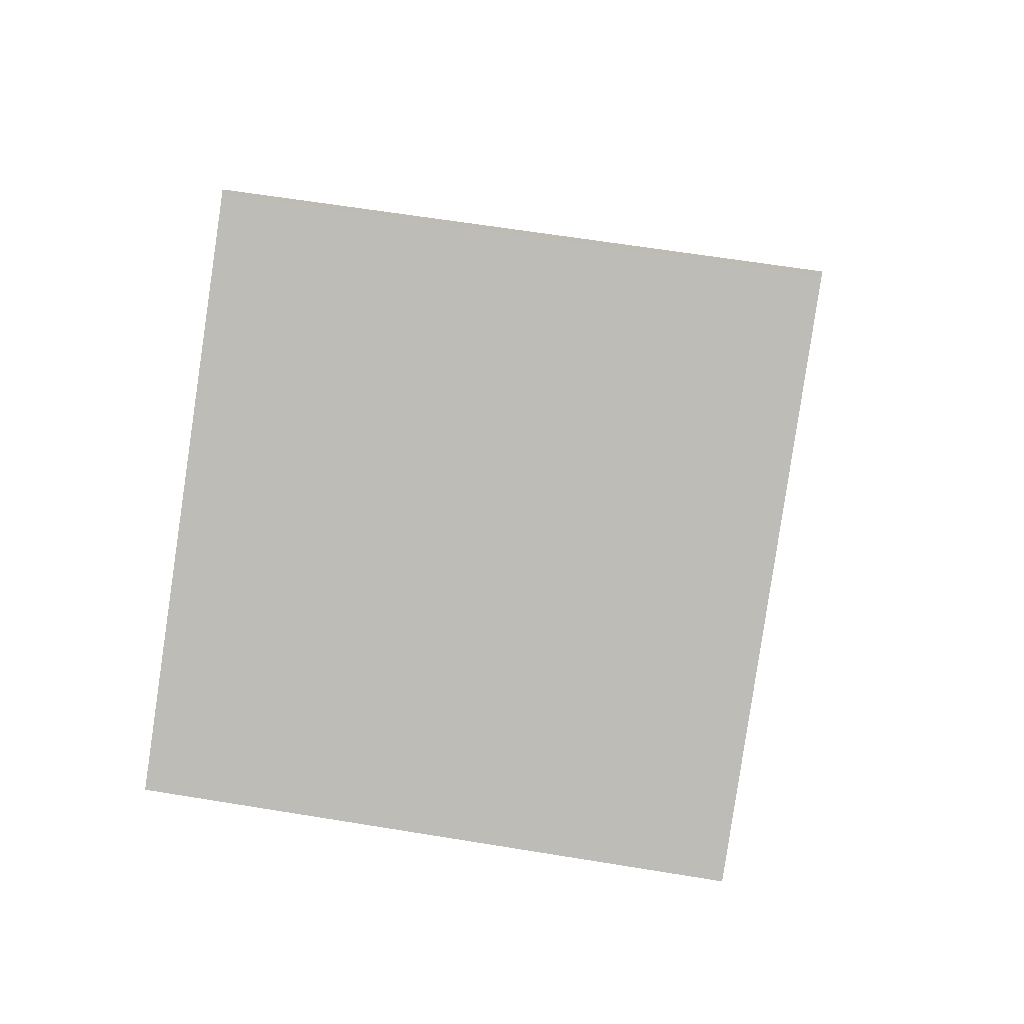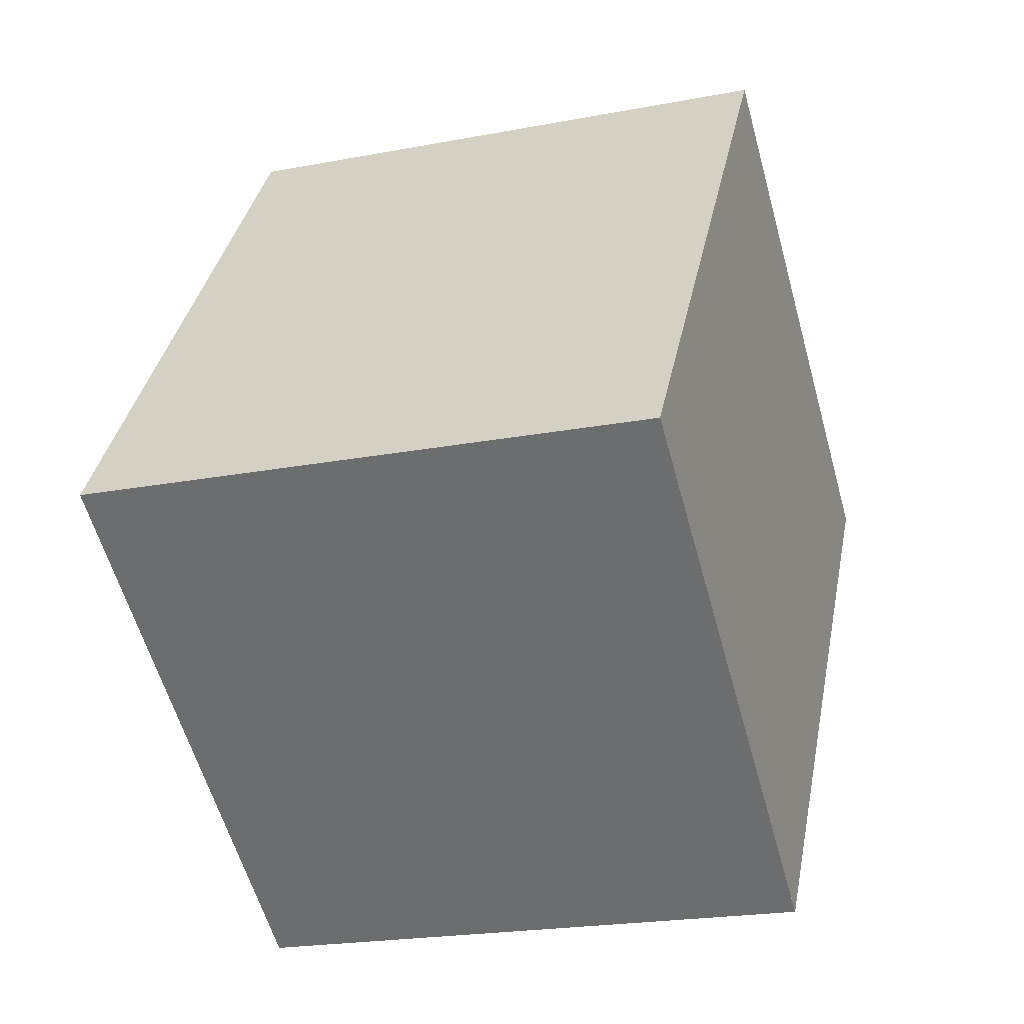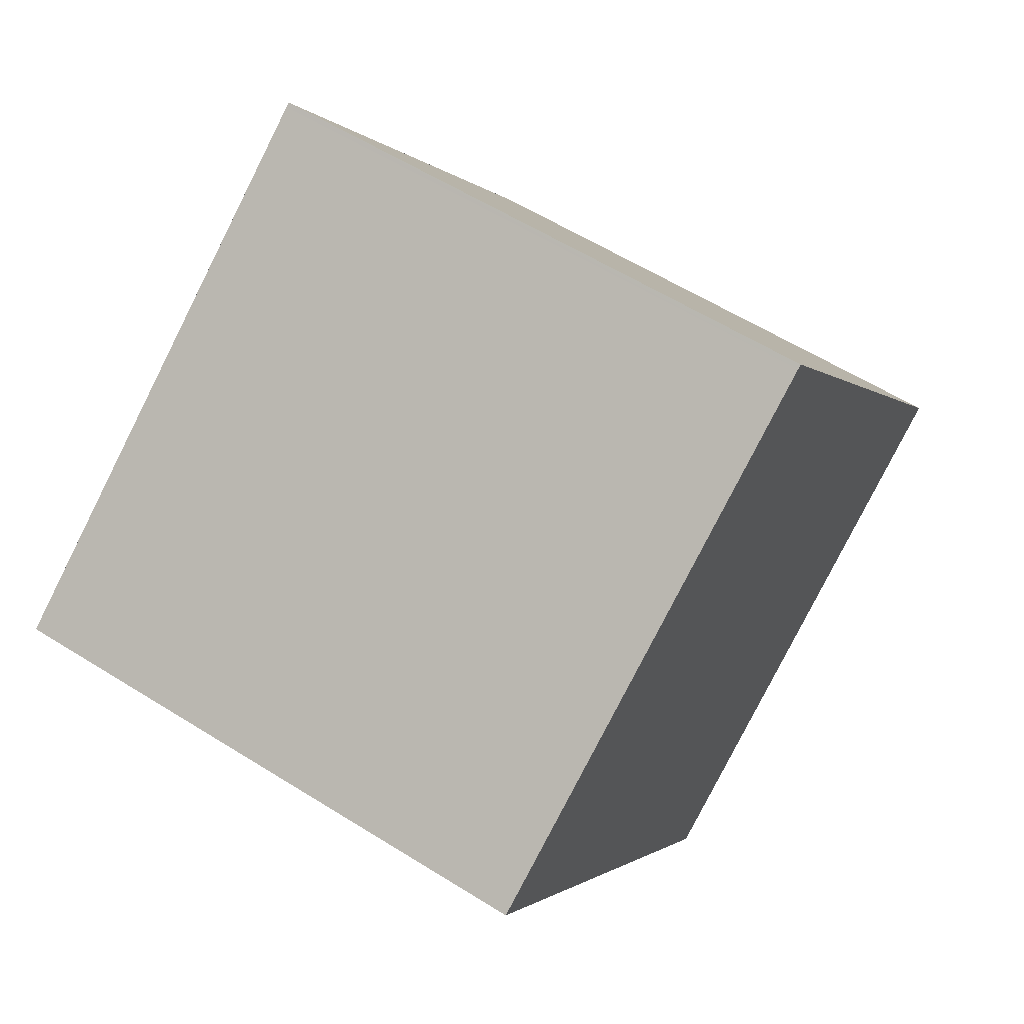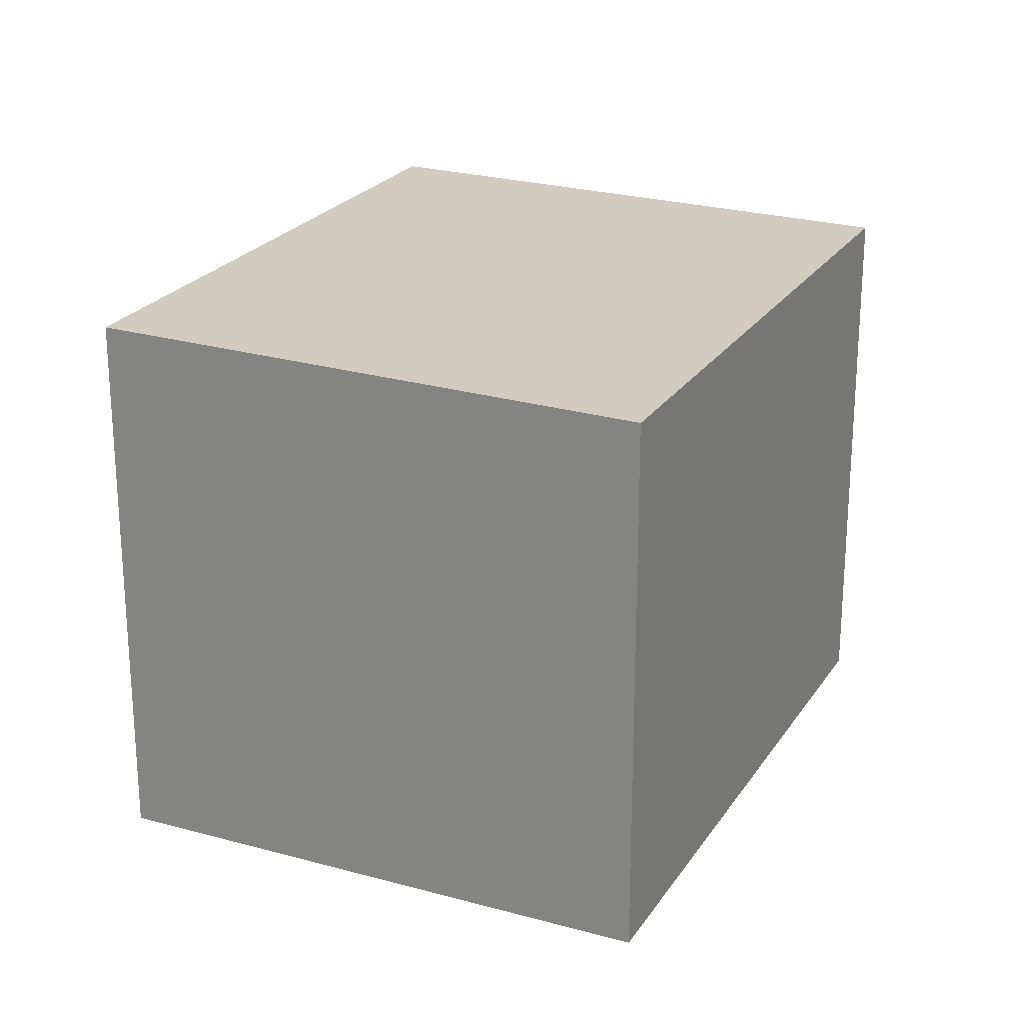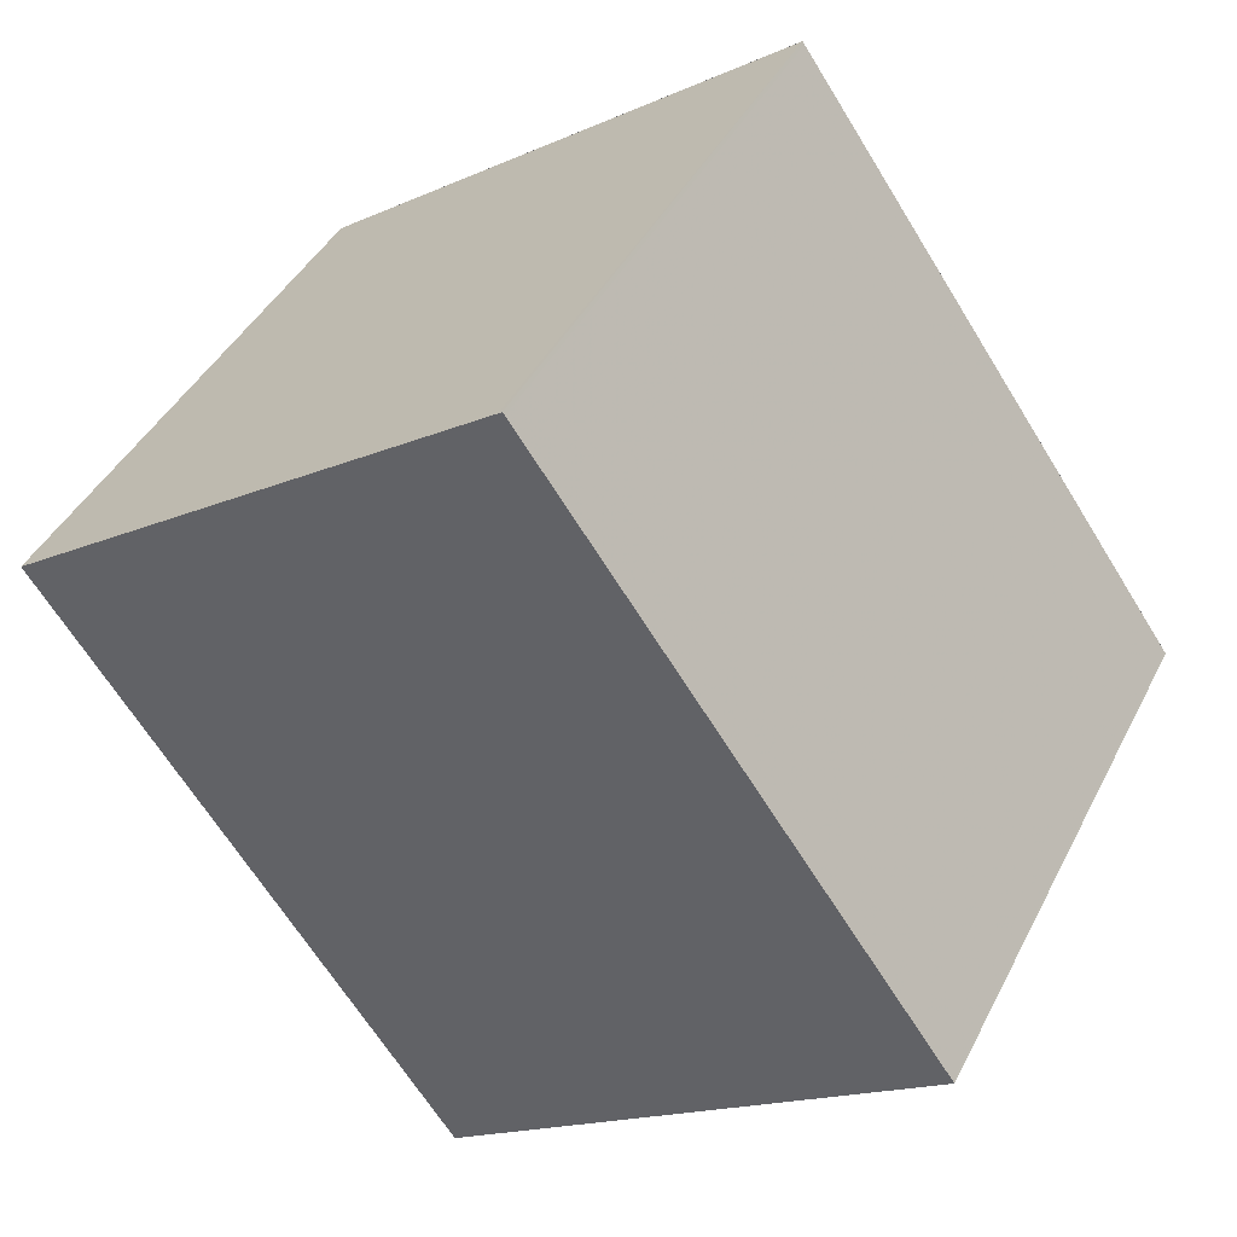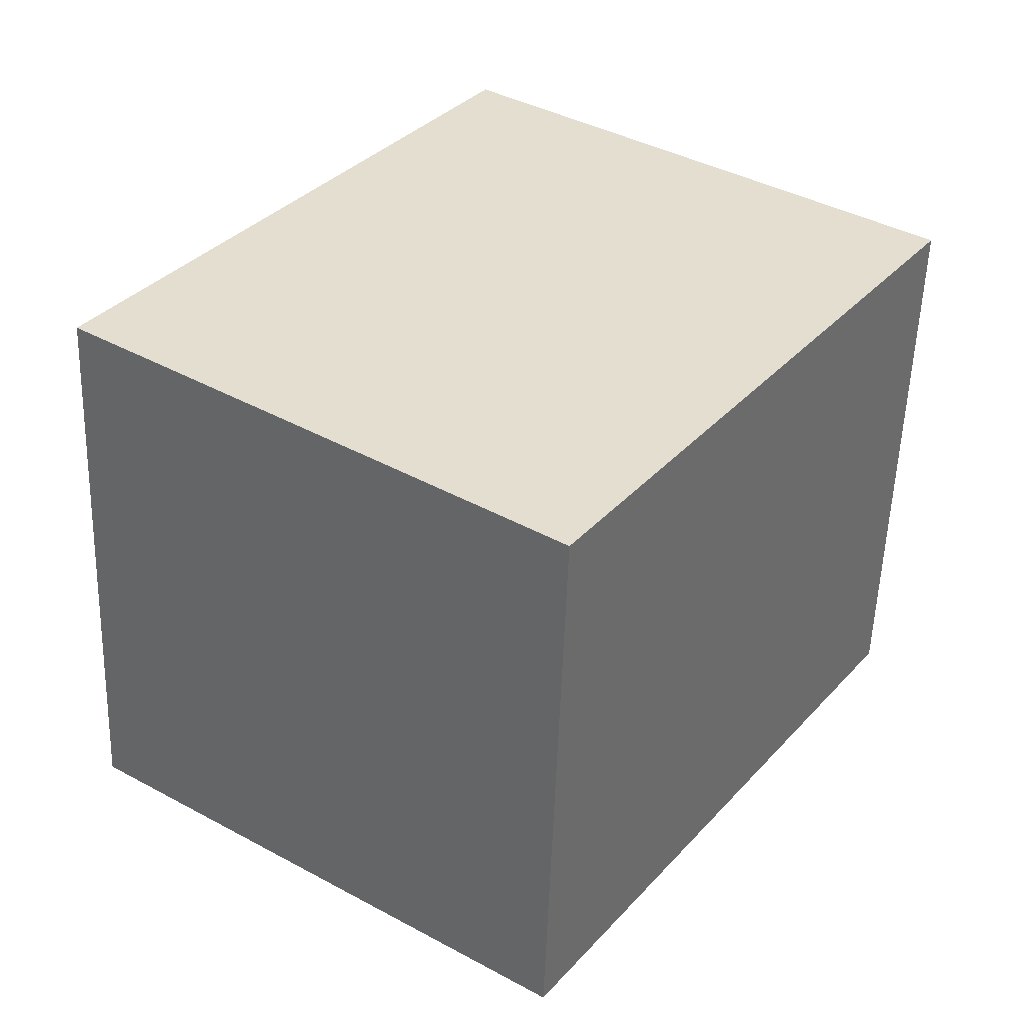
<metadata>
{"format":"obj","ext":"obj","renderer":"f3d","projection":"perspective","resolution":1024,"background":"white","views":[{"elev":59.3,"azim":-80.3,"up":"+Y"},{"elev":-21.5,"azim":108.7,"up":"+Y"},{"elev":58.3,"azim":-57.0,"up":"+Y"},{"elev":23.3,"azim":-120.2,"up":"+Z"},{"elev":42.0,"azim":25.2,"up":"+Y"},{"elev":-54.6,"azim":178.1,"up":"+Y"}]}
</metadata>
<code>
v -2044 -2022 2.162
v -2042 -2020 2.196
v -2041 -2023 2.195
v -2042 -2024 2.162
v -2044 -2022 2.162
v -2042 -2020 2.196
v -2044 -2022 2.163
v -2044 -2022 2.163
v -2042 -2024 2.162
v -2043 -2024 2.162
v -2042 -2024 2.162
v -2041 -2023 2.195
v -2042 -2020 2.195
v -2041 -2023 2.195
v -2041 -2023 2.195
v -2042 -2020 2.195
v -2044 -2022 2.163
v -2044 -2022 2.162
v -2044 -2022 0
v -2044 -2022 0
v -2042 -2020 2.196
v -2042 -2020 2.196
v -2042 -2020 0
v -2042 -2020 4.441e-16
v -2041 -2023 2.195
v -2041 -2023 2.195
v -2041 -2023 0
v -2041 -2023 0
v -2043 -2024 2.162
v -2042 -2024 2.162
v -2042 -2024 0
v -2043 -2024 0
v -2044 -2022 2.162
v -2044 -2022 2.162
v -2044 -2022 0
v -2044 -2022 0
v -2041 -2023 2.195
v -2042 -2020 2.196
v -2042 -2020 4.441e-16
v -2041 -2023 0
v -2042 -2020 2.195
v -2044 -2022 2.163
v -2044 -2022 0
v -2042 -2020 0
v -2042 -2024 2.162
v -2042 -2024 2.162
v -2042 -2024 0
v -2042 -2024 0
v -2044 -2022 2.162
v -2043 -2024 2.162
v -2043 -2024 0
v -2044 -2022 0
v -2041 -2023 2.195
v -2041 -2023 2.195
v -2041 -2023 0
v -2041 -2023 0
v -2042 -2024 2.162
v -2041 -2023 2.195
v -2041 -2023 0
v -2042 -2024 0
v -2042 -2020 2.196
v -2042 -2020 2.195
v -2042 -2020 0
v -2042 -2020 0
v -2044 -2022 0
v -2042 -2020 0
v -2041 -2023 0
v -2042 -2024 0
f 15 9 11 14
f 13 7 8 16
f 7 5 1 8
f 11 9 4 10
f 10 5 7 11
f 14 11 7 13
f 13 6 12 14
f 14 12 3 15
f 16 2 6 13
f 18 19 20 17
f 22 23 24 21
f 26 27 28 25
f 30 31 32 29
f 34 35 36 33
f 38 39 40 37
f 42 43 44 41
f 46 47 48 45
f 50 51 52 49
f 54 55 56 53
f 58 59 60 57
f 62 63 64 61
f 66 67 68 65

</code>
